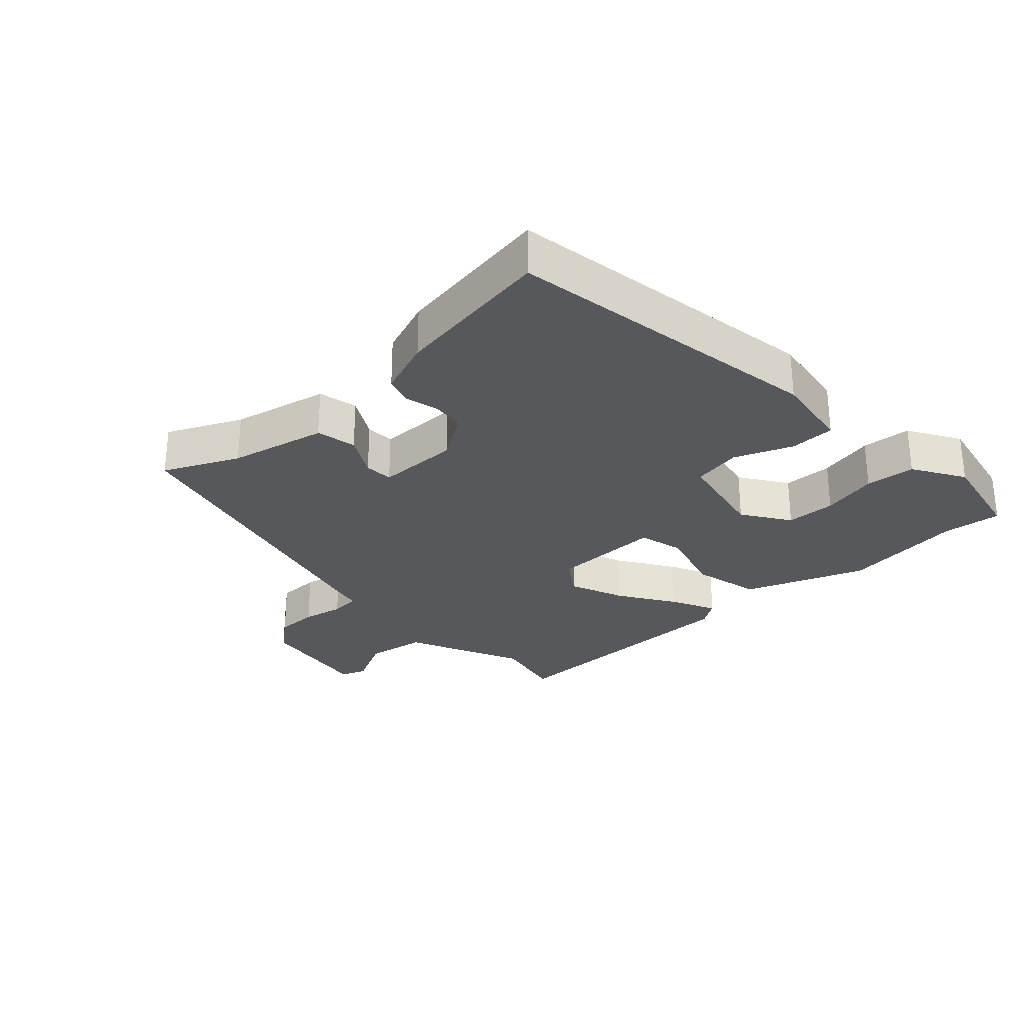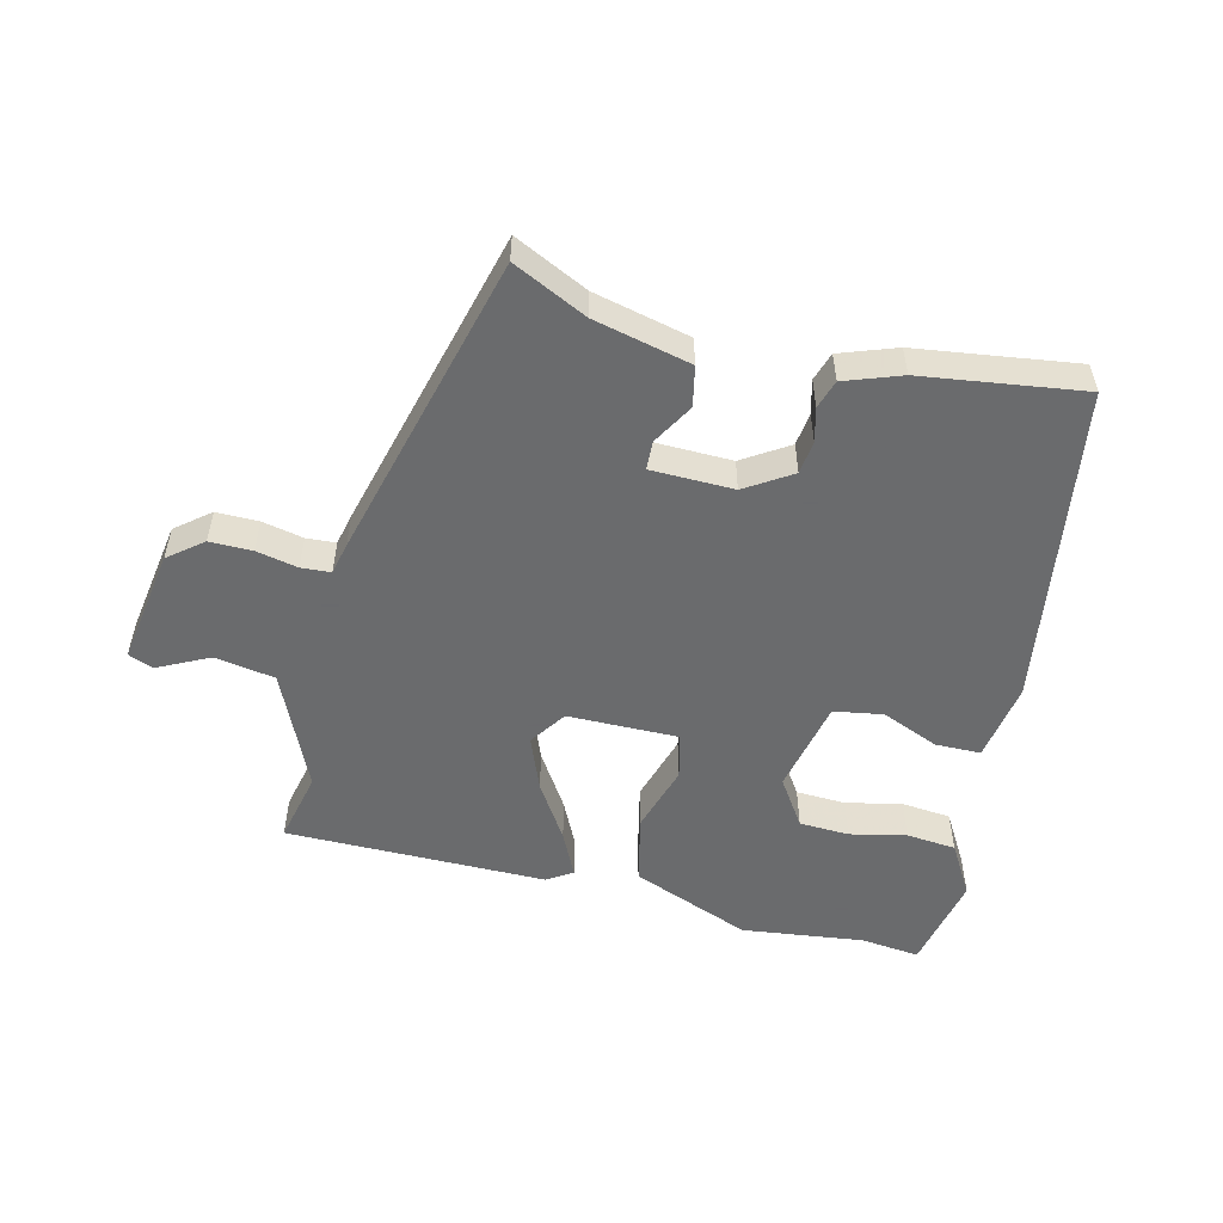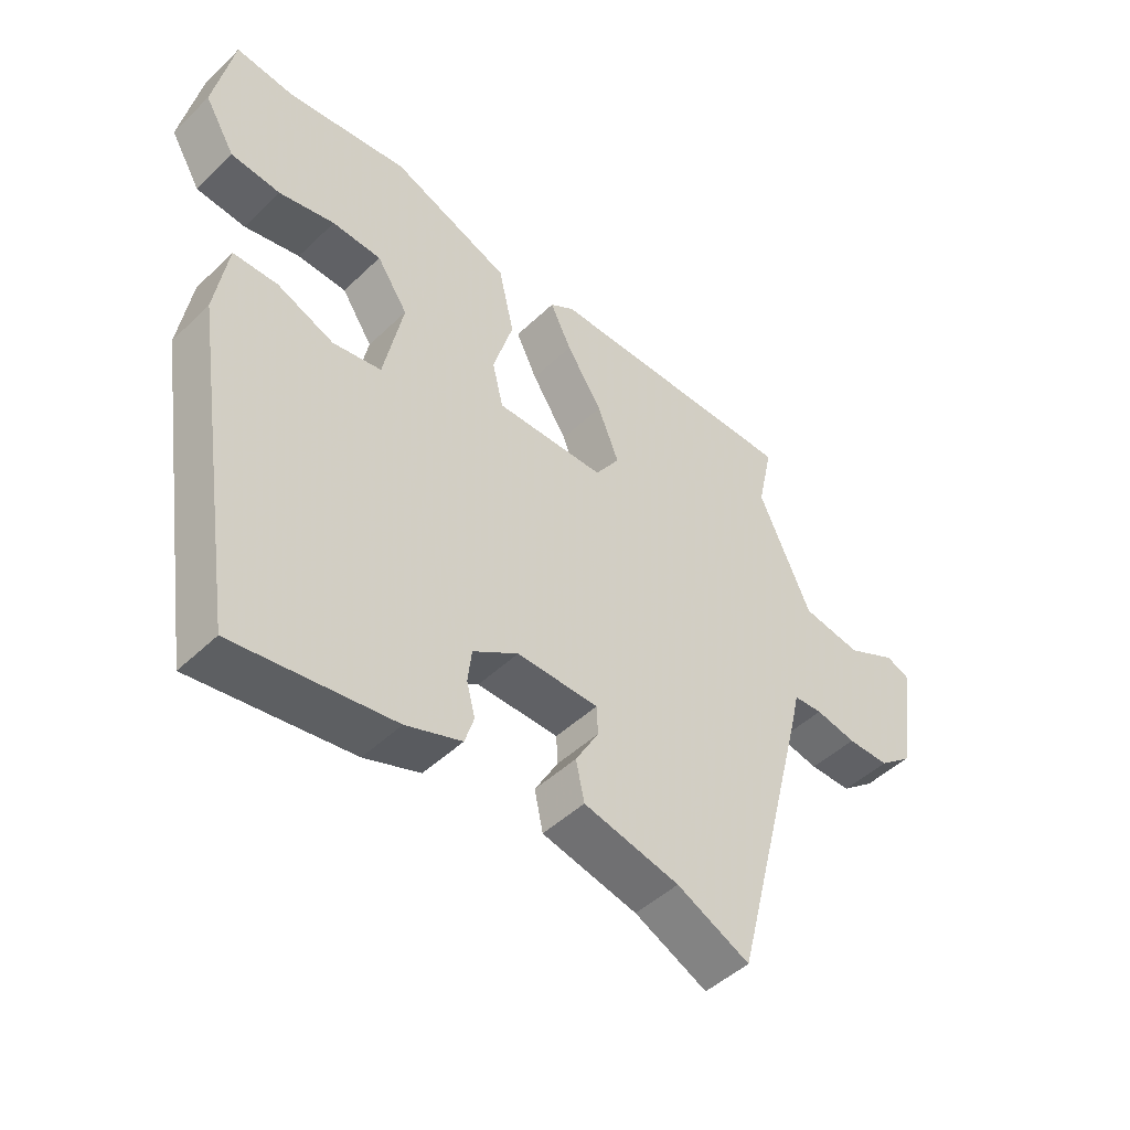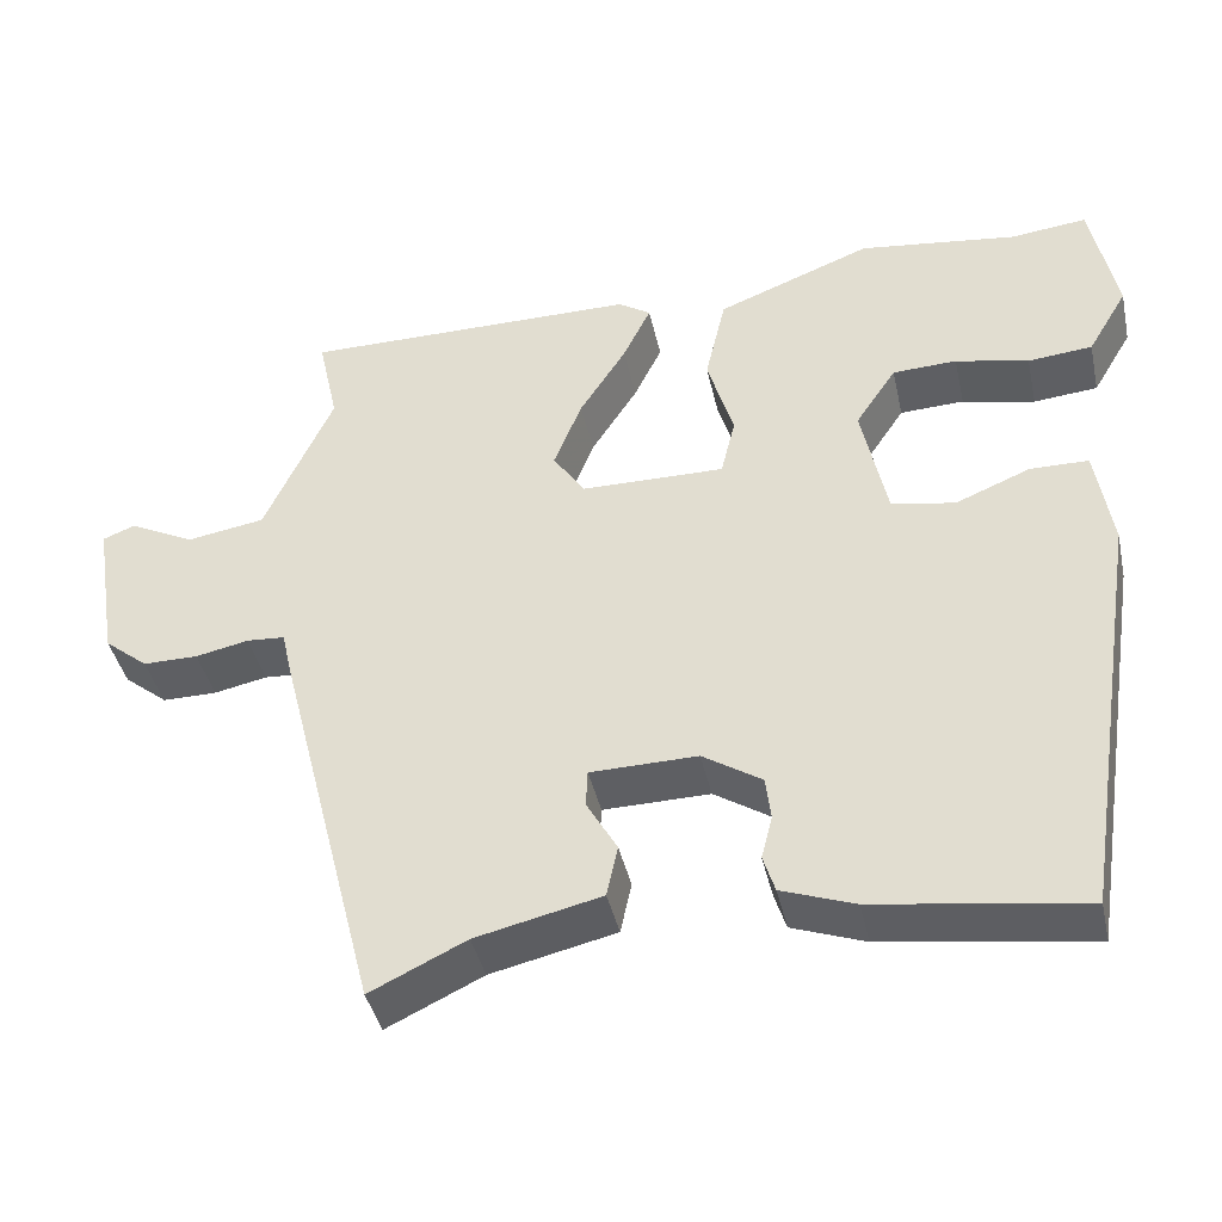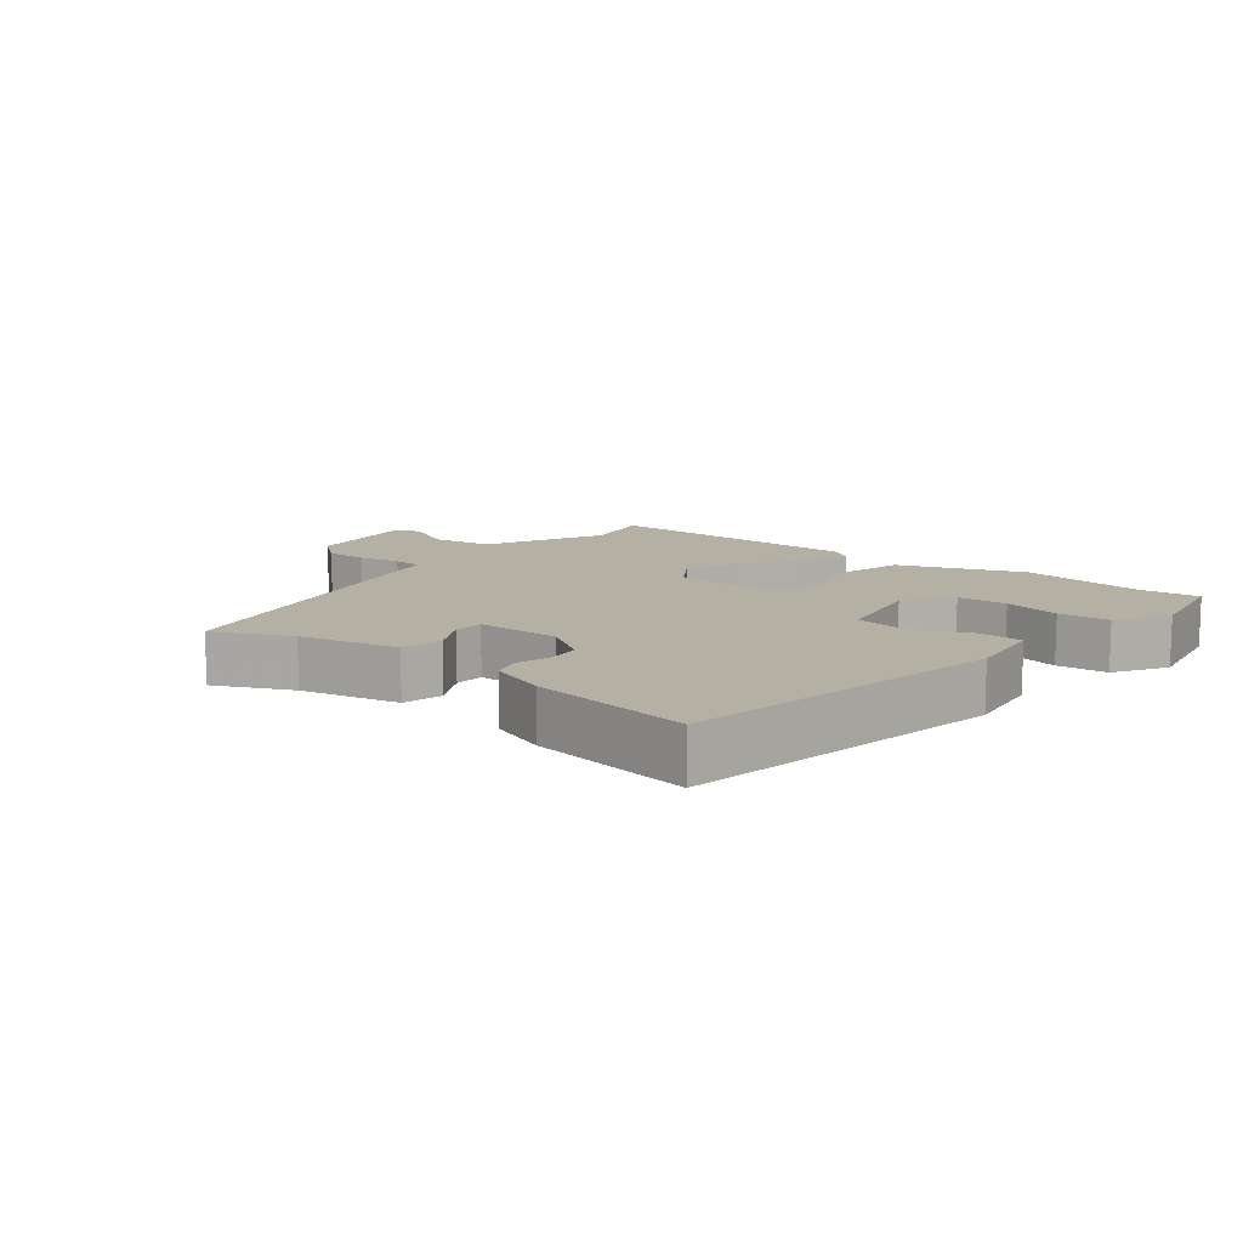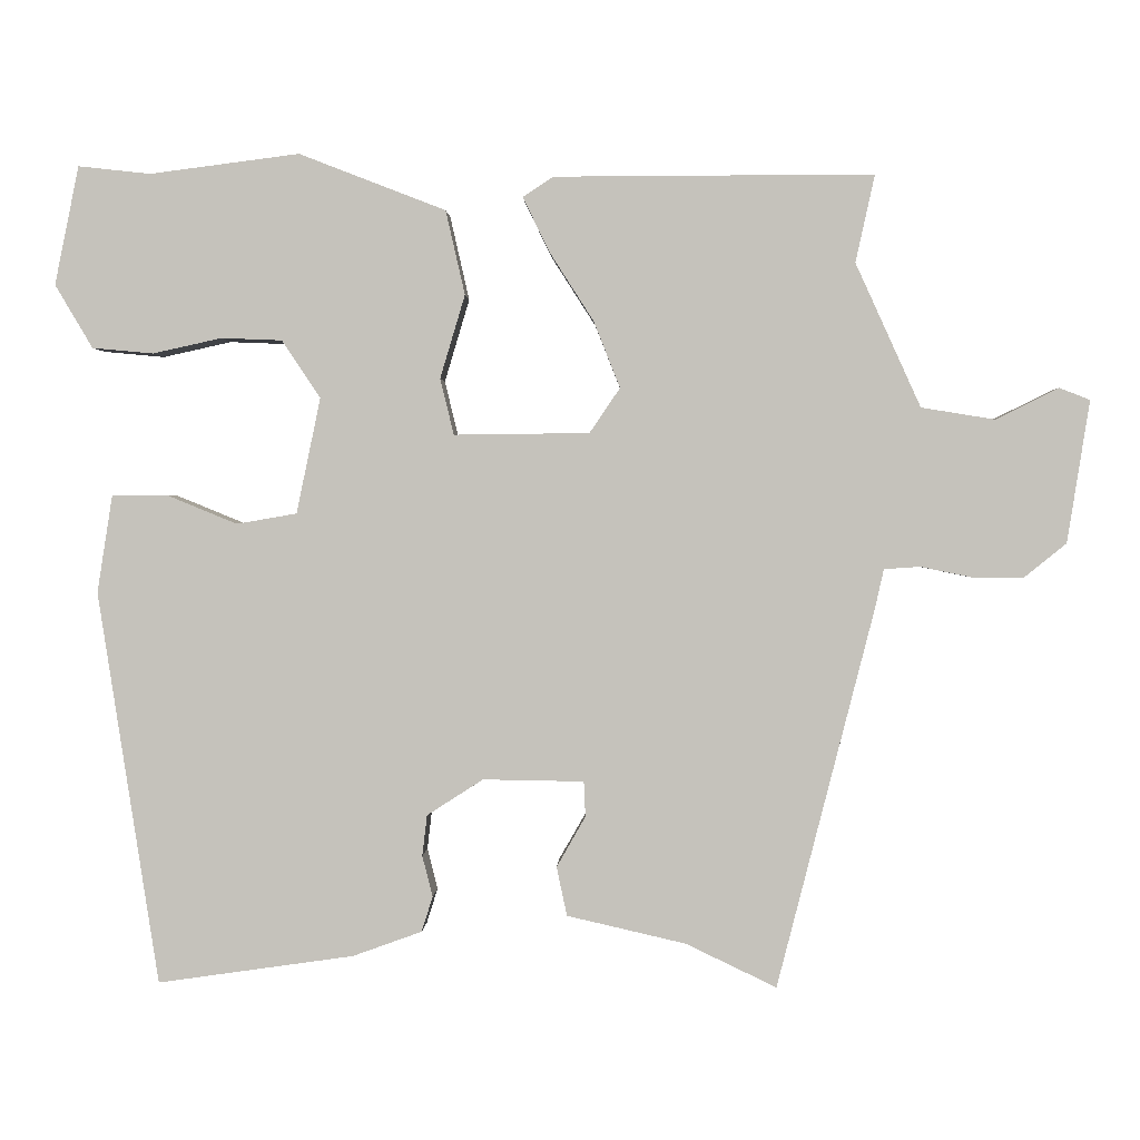
<metadata>
{"format":"obj","ext":"obj","renderer":"f3d","projection":"perspective","resolution":1024,"background":"white","views":[{"elev":-28.4,"azim":-136.8,"up":"+Y"},{"elev":-53.2,"azim":166.0,"up":"+Y"},{"elev":-47.5,"azim":-43.1,"up":"+Z"},{"elev":-41.2,"azim":-167.6,"up":"+Z"},{"elev":11.4,"azim":-140.6,"up":"+Y"},{"elev":1.1,"azim":2.1,"up":"+Z"}]}
</metadata>
<code>
v 0.366 0.07 -0.523
v 0.253 0.07 -0.469
v 0.105 0.07 -0.435
v 0.092 0.07 -0.374
v 0.128 0.07 -0.311
v 0.126 0.07 -0.267
v 0 0.07 -0.265
v -0.07 0.07 -0.31
v -0.076 0.07 -0.361
v -0.063 0.07 -0.412
v -0.077 0.07 -0.456
v -0.163 0.07 -0.487
v -0.408 0.07 -0.522
v -0.484 0.07 -0.032
v -0.465 0.07 0.089
v -0.396 0.07 0.09
v -0.308 0.07 0.054
v -0.233 0.07 0.067
v -0.203 0.07 0.211
v -0.251 0.07 0.283
v -0.327 0.07 0.286
v -0.413 0.07 0.267
v -0.489 0.07 0.274
v -0.536 0.07 0.353
v -0.506 0.07 0.501
v -0.416 0.07 0.491
v -0.229 0.07 0.515
v -0.046 0.07 0.444
v -0.022 0.07 0.339
v -0.053 0.07 0.235
v -0.036 0.07 0.165
v 0.133 0.07 0.167
v 0.171 0.07 0.223
v 0.138 0.07 0.306
v 0.083 0.07 0.392
v 0.05 0.07 0.46
v 0.088 0.07 0.485
v 0.486 0.07 0.486
v 0.462 0.07 0.377
v 0.543 0.07 0.198
v 0.635 0.07 0.183
v 0.713 0.07 0.222
v 0.751 0.07 0.207
v 0.723 0.07 0.03
v 0.671 0.07 -0.012
v 0.606 0.07 -0.012
v 0.543 0.07 0.001
v 0.498 0.07 -0.002
v 0.487 0.07 -0.051
v 0.366 0 -0.523
v 0.253 0 -0.469
v 0.105 0 -0.435
v 0.092 0 -0.374
v 0.128 0 -0.311
v 0.126 0 -0.267
v 0 0 -0.265
v -0.07 0 -0.31
v -0.076 0 -0.361
v -0.063 0 -0.412
v -0.077 0 -0.456
v -0.163 0 -0.487
v -0.408 0 -0.522
v -0.484 0 -0.032
v -0.465 0 0.089
v -0.396 0 0.09
v -0.308 0 0.054
v -0.233 0 0.067
v -0.203 0 0.211
v -0.251 0 0.283
v -0.327 0 0.286
v -0.413 0 0.267
v -0.489 0 0.274
v -0.536 0 0.353
v -0.506 0 0.501
v -0.416 0 0.491
v -0.229 0 0.515
v -0.046 0 0.444
v -0.022 0 0.339
v -0.053 0 0.235
v -0.036 0 0.165
v 0.133 0 0.167
v 0.171 0 0.223
v 0.138 0 0.306
v 0.083 0 0.392
v 0.05 0 0.46
v 0.088 0 0.485
v 0.486 0 0.486
v 0.462 0 0.377
v 0.543 0 0.198
v 0.635 0 0.183
v 0.713 0 0.222
v 0.751 0 0.207
v 0.723 0 0.03
v 0.671 0 -0.012
v 0.606 0 -0.012
v 0.543 0 0.001
v 0.498 0 -0.002
v 0.487 0 -0.051
f 48 49 1 2
f 44 45 46 47
f 44 47 48
f 41 42 43 44
f 40 41 44 48
f 39 40 48 2
f 34 35 36 37
f 33 34 37 38
f 32 33 38 39
f 27 28 29 30
f 26 27 30 31
f 25 26 31
f 21 22 23 24
f 20 21 24 25
f 14 15 16 17
f 14 17 18
f 13 14 18
f 12 13 18
f 9 10 11 12
f 8 9 12 18
f 7 8 18 19
f 2 3 4 5
f 32 39 2 5
f 20 25 31
f 19 20 31
f 6 7 19 31
f 6 31 32
f 5 6 32
f 51 50 98 97
f 96 95 94 93
f 97 96 93
f 93 92 91 90
f 97 93 90 89
f 51 97 89 88
f 86 85 84 83
f 87 86 83 82
f 88 87 82 81
f 79 78 77 76
f 80 79 76 75
f 80 75 74
f 73 72 71 70
f 74 73 70 69
f 66 65 64 63
f 67 66 63
f 67 63 62
f 67 62 61
f 61 60 59 58
f 67 61 58 57
f 68 67 57 56
f 54 53 52 51
f 54 51 88 81
f 80 74 69
f 80 69 68
f 80 68 56 55
f 81 80 55
f 81 55 54
f 1 50 51 2
f 2 51 52 3
f 3 52 53 4
f 4 53 54 5
f 5 54 55 6
f 6 55 56 7
f 7 56 57 8
f 8 57 58 9
f 9 58 59 10
f 10 59 60 11
f 11 60 61 12
f 12 61 62 13
f 13 62 63 14
f 14 63 64 15
f 15 64 65 16
f 16 65 66 17
f 17 66 67 18
f 18 67 68 19
f 19 68 69 20
f 20 69 70 21
f 21 70 71 22
f 22 71 72 23
f 23 72 73 24
f 24 73 74 25
f 25 74 75 26
f 26 75 76 27
f 27 76 77 28
f 28 77 78 29
f 29 78 79 30
f 30 79 80 31
f 31 80 81 32
f 32 81 82 33
f 33 82 83 34
f 34 83 84 35
f 35 84 85 36
f 36 85 86 37
f 37 86 87 38
f 38 87 88 39
f 39 88 89 40
f 40 89 90 41
f 41 90 91 42
f 42 91 92 43
f 43 92 93 44
f 44 93 94 45
f 45 94 95 46
f 46 95 96 47
f 47 96 97 48
f 48 97 98 49
f 49 98 50 1

</code>
